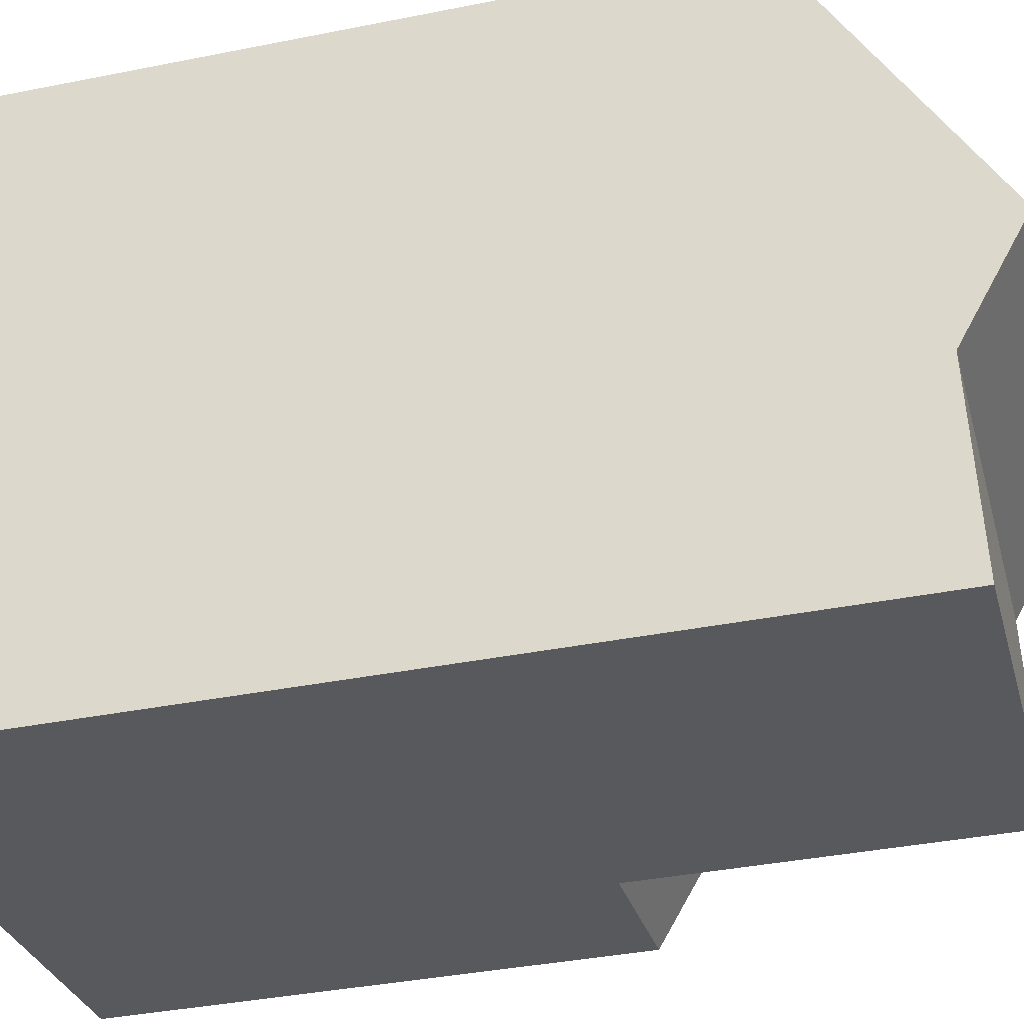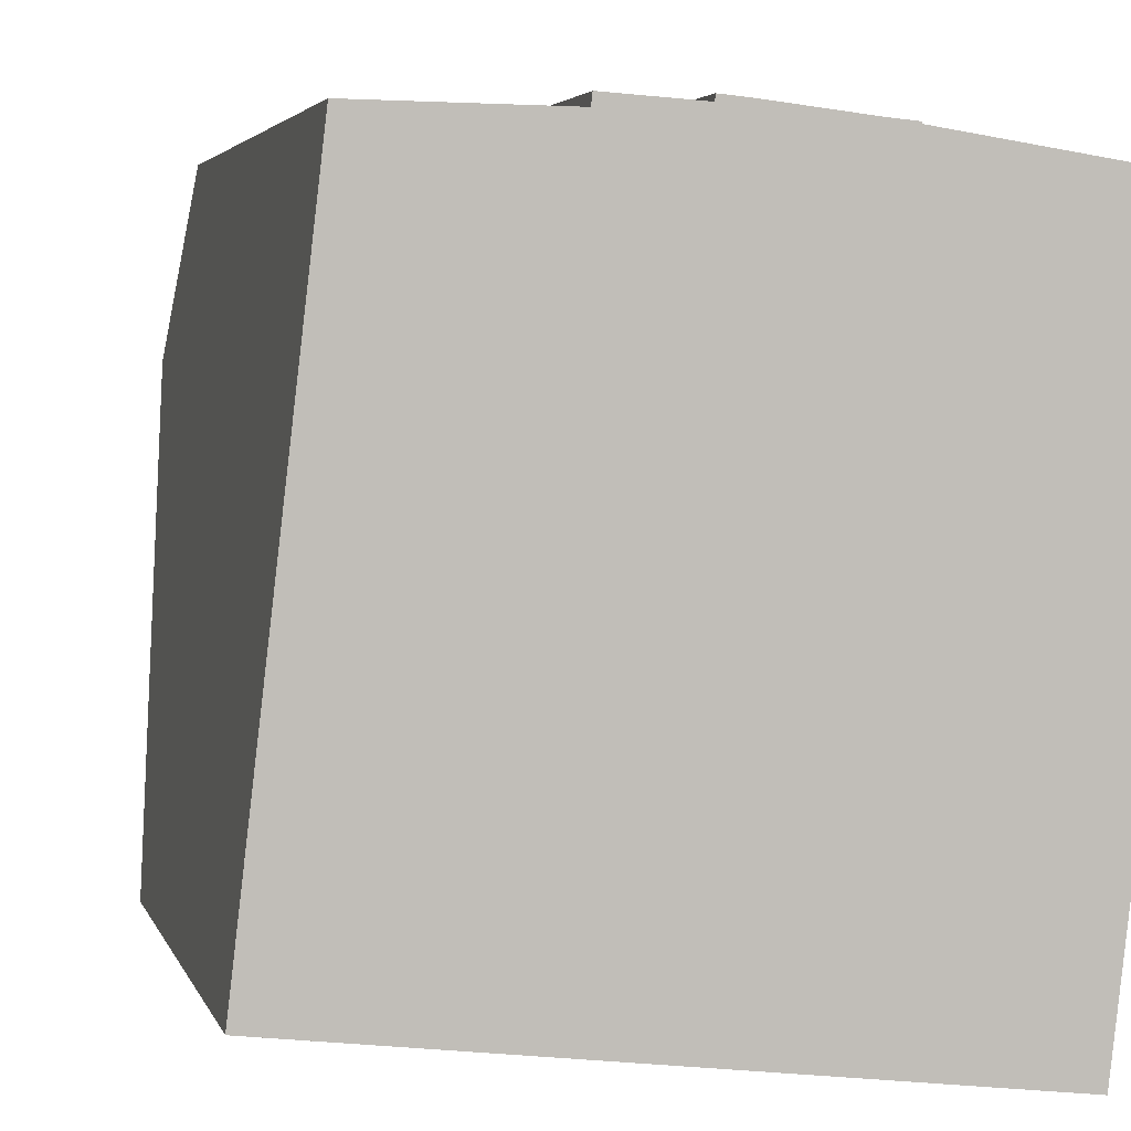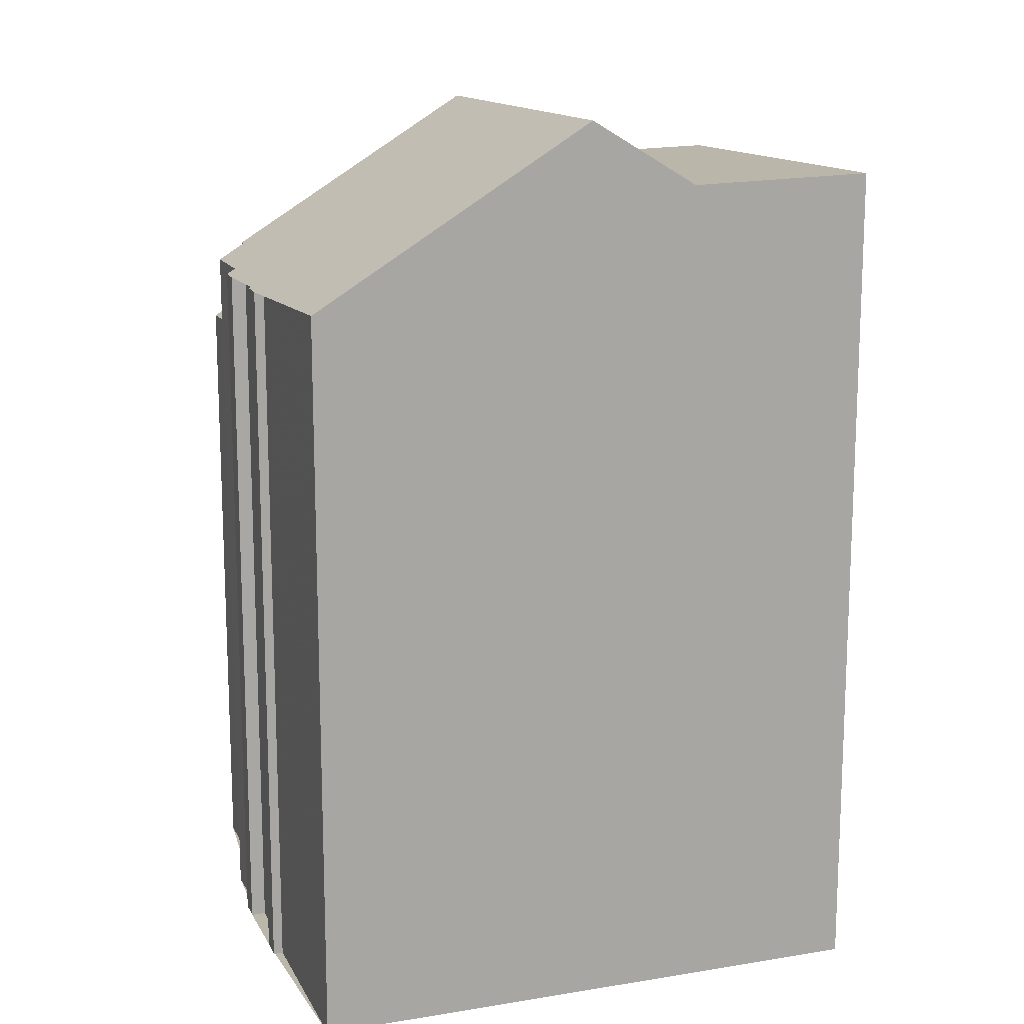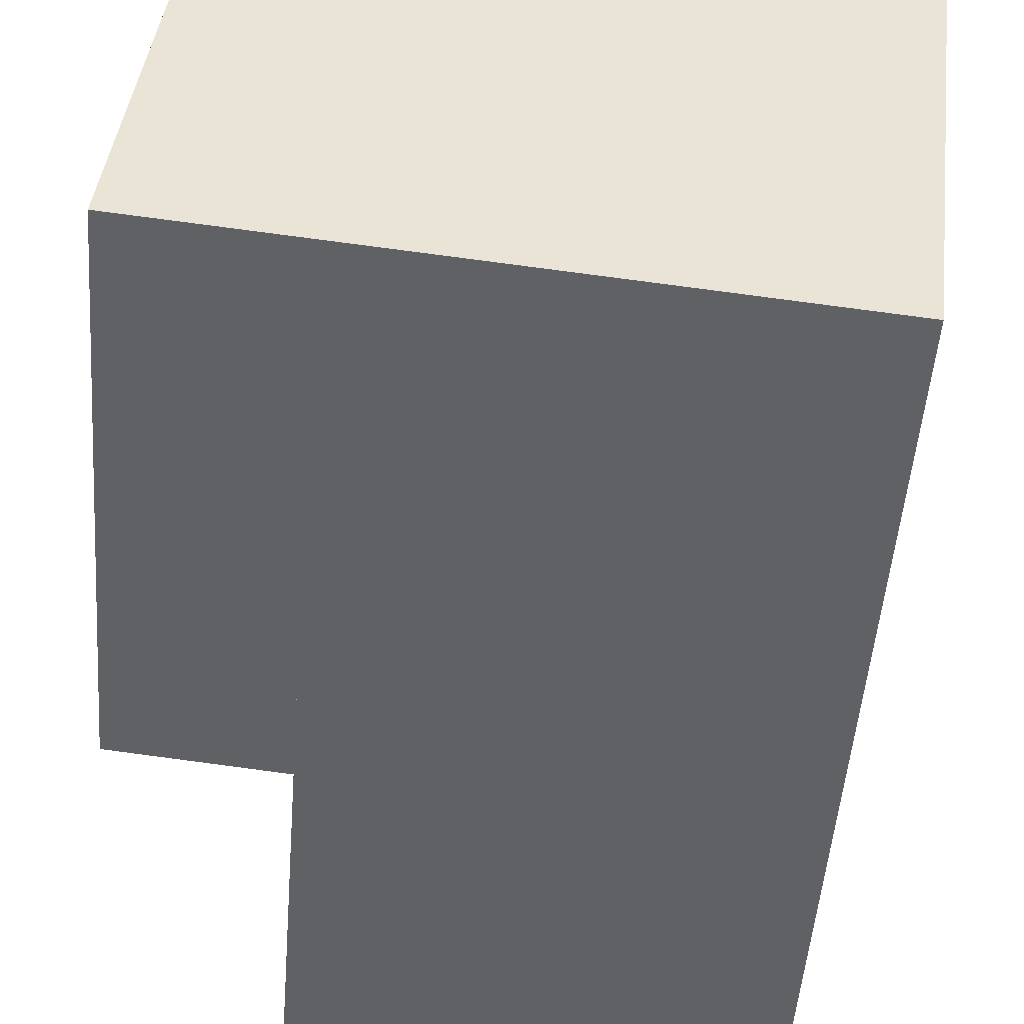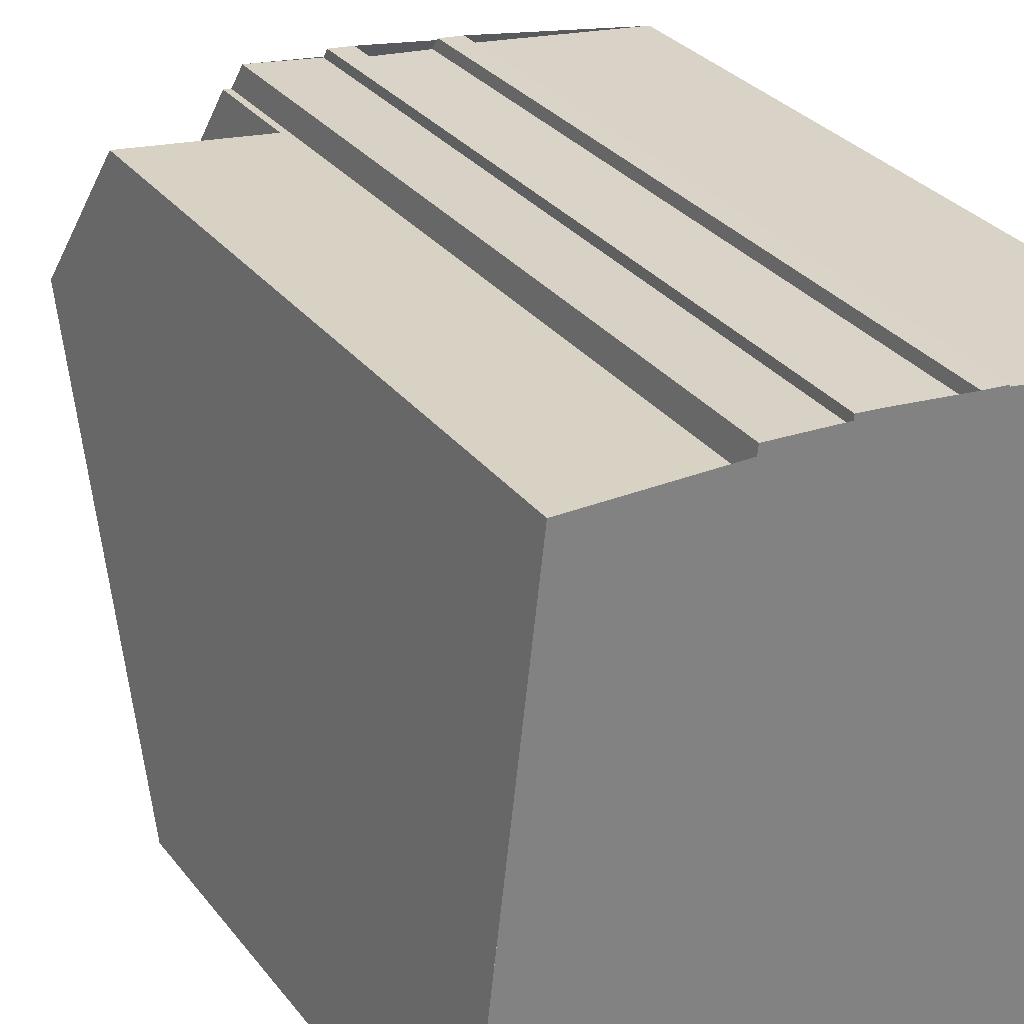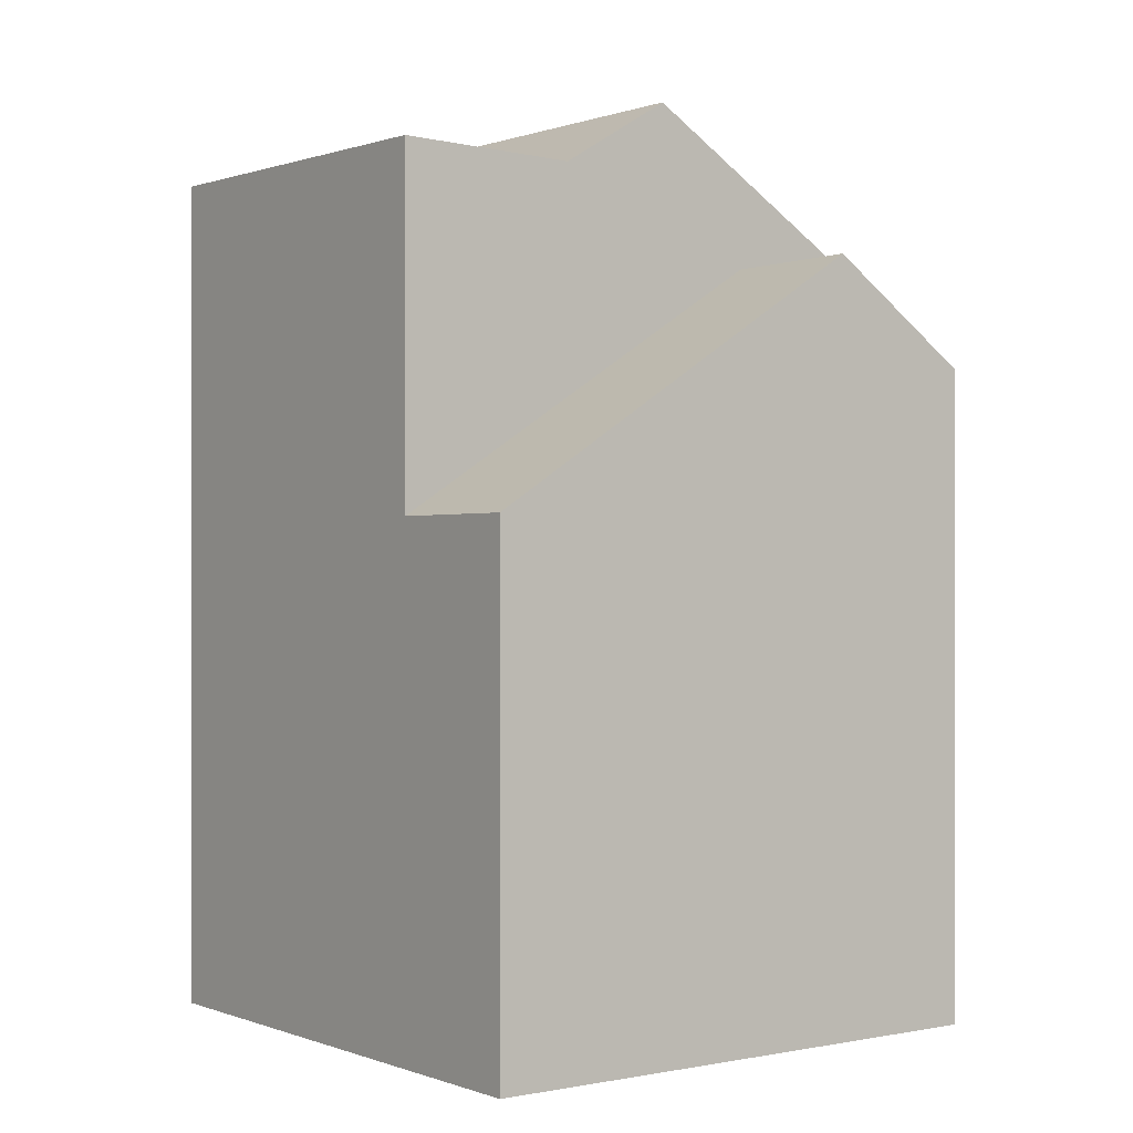
<metadata>
{"format":"obj","ext":"obj","renderer":"f3d","projection":"perspective","resolution":1024,"background":"white","views":[{"elev":-36.6,"azim":-75.3,"up":"+Y"},{"elev":3.4,"azim":167.0,"up":"+Y"},{"elev":14.4,"azim":-102.9,"up":"+Z"},{"elev":-48.8,"azim":175.7,"up":"+Y"},{"elev":30.7,"azim":149.1,"up":"+Y"},{"elev":0.1,"azim":59.8,"up":"+Z"}]}
</metadata>
<code>
v -1355 -1005 9.366
v -1355 -1005 9.371
v -1355 -1005 9.468
v -1354 -1005 9.488
v -1354 -1005 9.372
v -1354 -1005 9.377
v -1354 -1005 9.454
v -1353 -1005 9.45
v -1352 -1005 9.663
v -1358 -1005 9.429
v -1355 -1005 9.444
v -1357 -1013 10.89
v -1350 -1012 6.425
v -1351 -1005 8.328
v -1357 -1009 11.65
v -1357 -1007 10.73
v -1357 -1007 10.23
v -1357 -1007 10.69
v -1357 -1009 11.65
v -1352 -1005 9.663
v -1352 -1008 11.65
v -1352 -1012 9.353
v -1357 -1010 10.81
v -1352 -1007 10.67
v -1352 -1010 10.76
v -1357 -1010 10.81
v -1352 -1012 10.83
v -1350 -1007 9.654
v -1352 -1012 6.414
v -1352 -1006 10.25
v -1350 -1007 9.654
v -1352 -1009 10.72
v -1352 -1007 9.645
v -1357 -1010 11.13
v -1352 -1009 11.12
v -1352 -1005 8.335
v -1352 -1007 10.66
v -1352 -1008 10.64
v -1352 -1010 10.62
v -1352 -1012 10.6
v -1353 -1005 9.55
v -1358 -1006 9.52
v -1357 -1011 10.85
v -1352 -1011 10.12
v -1352 -1011 10.61
v -1350 -1011 7.23
v -1352 -1011 7.221
v -1352 -1011 10.79
v -1352 -1007 9.647
v -1352 -1007 9.647
v -1352 -1005 8.333
v -1351 -1012 6.416
v -1351 -1011 7.223
v -1352 -1012 9.638
v -1352 -1012 10.6
v -1351 -1012 6.72
v -1350 -1011 6.738
v -1352 -1012 6.714
v -1352 -1012 10.82
v -1357 -1012 10.87
v -1352 -1008 11.65
v -1352 -1007 10.67
v -1352 -1007 10.66
v -1352 -1006 10.25
v -1352 -1010 10.76
v -1352 -1009 11.12
v -1352 -1011 10.79
v -1352 -1010 10.76
v -1352 -1008 11.65
v -1352 -1005 9.663
v -1352 -1012 10.82
v -1352 -1007 9.645
v -1352 -1007 9.645
v -1352 -1005 8.335
v -1352 -1012 6.714
v -1352 -1012 6.414
v -1352 -1011 7.221
v -1352 -1012 10.83
v -1358 -1006 9.52
v -1358 -1005 9.429
v -1357 -1009 11.65
v -1357 -1007 10.73
v -1357 -1007 10.69
v -1357 -1007 10.23
v -1357 -1010 10.81
v -1357 -1010 11.13
v -1357 -1011 10.85
v -1357 -1010 10.81
v -1357 -1009 11.65
v -1357 -1012 10.87
v -1357 -1013 10.89
v -1350 -1007 9.654
v -1350 -1007 9.654
v -1351 -1005 8.328
v -1350 -1012 6.424
v -1350 -1011 6.738
v -1350 -1011 7.23
v -1351 -1011 7.227
v -1350 -1011 6.73
v -1351 -1007 9.651
v -1351 -1007 9.651
v -1351 -1005 8.331
v -1350 -1012 6.421
v -1351 -1011 6.944
v -1350 -1011 6.948
v -1350 -1011 6.951
v -1352 -1011 6.942
v -1357 -1012 10.86
v -1357 -1012 10.86
v -1352 -1011 10.8
v -1352 -1011 9.854
v -1352 -1011 10.61
v -1350 -1011 6.951
v -1352 -1011 6.942
v -1352 -1011 10.8
v -1355 -1005 9.371
v -1355 -1005 9.366
v -1355 -1005 -1.776e-15
v -1355 -1005 -1.776e-15
v -1355 -1005 9.468
v -1355 -1005 9.371
v -1355 -1005 -1.776e-15
v -1355 -1005 0
v -1354 -1005 9.488
v -1355 -1005 9.468
v -1355 -1005 0
v -1354 -1005 0
v -1354 -1005 9.372
v -1354 -1005 9.488
v -1354 -1005 0
v -1354 -1005 -1.776e-15
v -1354 -1005 9.377
v -1354 -1005 9.372
v -1354 -1005 -1.776e-15
v -1354 -1005 -1.776e-15
v -1354 -1005 9.454
v -1354 -1005 9.377
v -1354 -1005 -1.776e-15
v -1354 -1005 0
v -1353 -1005 9.45
v -1354 -1005 9.454
v -1354 -1005 0
v -1353 -1005 -1.776e-15
v -1353 -1005 9.55
v -1353 -1005 9.45
v -1353 -1005 -1.776e-15
v -1353 -1005 0
v -1352 -1005 9.663
v -1352 -1005 9.663
v -1352 -1005 0
v -1352 -1005 0
v -1358 -1005 9.429
v -1358 -1005 9.429
v -1358 -1005 0
v -1358 -1005 0
v -1355 -1005 9.366
v -1355 -1005 9.444
v -1355 -1005 1.776e-15
v -1355 -1005 -1.776e-15
v -1357 -1012 10.87
v -1357 -1013 10.89
v -1357 -1013 0
v -1357 -1012 0
v -1350 -1012 6.424
v -1350 -1012 6.425
v -1350 -1012 0
v -1350 -1012 0
v -1350 -1007 9.654
v -1351 -1005 8.328
v -1351 -1005 0
v -1350 -1007 0
v -1357 -1007 10.73
v -1357 -1009 11.65
v -1357 -1009 0
v -1357 -1007 0
v -1357 -1007 10.69
v -1357 -1007 10.73
v -1357 -1007 0
v -1357 -1007 0
v -1358 -1006 9.52
v -1357 -1007 10.23
v -1357 -1007 0
v -1358 -1006 0
v -1357 -1007 10.23
v -1357 -1007 10.69
v -1357 -1007 0
v -1357 -1007 0
v -1357 -1010 11.13
v -1357 -1010 10.81
v -1357 -1010 1.776e-15
v -1357 -1010 0
v -1350 -1011 7.23
v -1350 -1007 9.654
v -1350 -1007 0
v -1350 -1011 0
v -1357 -1009 11.65
v -1357 -1010 11.13
v -1357 -1010 0
v -1357 -1009 0
v -1352 -1005 9.663
v -1353 -1005 9.55
v -1353 -1005 0
v -1352 -1005 0
v -1358 -1005 9.429
v -1358 -1006 9.52
v -1358 -1006 0
v -1358 -1005 0
v -1357 -1010 10.81
v -1357 -1011 10.85
v -1357 -1011 0
v -1357 -1010 1.776e-15
v -1350 -1011 6.951
v -1350 -1011 7.23
v -1350 -1011 0
v -1350 -1011 0
v -1351 -1005 8.331
v -1352 -1005 8.333
v -1352 -1005 0
v -1351 -1005 0
v -1352 -1012 6.414
v -1351 -1012 6.416
v -1351 -1012 8.882e-16
v -1352 -1012 0
v -1350 -1012 6.425
v -1350 -1011 6.738
v -1350 -1011 0
v -1350 -1012 0
v -1357 -1012 10.86
v -1357 -1012 10.87
v -1357 -1012 0
v -1357 -1012 0
v -1352 -1005 8.333
v -1352 -1005 8.335
v -1352 -1005 0
v -1352 -1005 0
v -1357 -1013 10.89
v -1352 -1012 10.83
v -1352 -1012 0
v -1357 -1013 0
v -1355 -1005 9.444
v -1358 -1005 9.429
v -1358 -1005 0
v -1355 -1005 1.776e-15
v -1357 -1013 10.89
v -1357 -1013 10.89
v -1357 -1013 0
v -1357 -1013 0
v -1351 -1005 8.328
v -1351 -1005 8.328
v -1351 -1005 0
v -1351 -1005 0
v -1350 -1012 6.421
v -1350 -1012 6.424
v -1350 -1012 0
v -1350 -1012 0
v -1351 -1005 8.328
v -1351 -1005 8.331
v -1351 -1005 0
v -1351 -1005 0
v -1351 -1012 6.416
v -1350 -1012 6.421
v -1350 -1012 0
v -1351 -1012 8.882e-16
v -1357 -1011 10.85
v -1357 -1012 10.86
v -1357 -1012 0
v -1357 -1011 0
v -1350 -1011 6.738
v -1350 -1011 6.951
v -1350 -1011 0
v -1350 -1011 0
v -1355 -1005 0
v -1355 -1005 0
v -1355 -1005 0
v -1354 -1005 0
v -1354 -1005 0
v -1354 -1005 0
v -1354 -1005 0
v -1353 -1005 0
v -1352 -1005 0
v -1351 -1005 0
v -1350 -1012 0
v -1357 -1013 0
v -1358 -1005 0
v -1355 -1005 0
f 38 33 30 37
f 80 11 1 2 3 4 5 6 7 8 41 79
f 55 40 22 54
f 32 24 21 35
f 94 14 28 93
f 36 20 30 33
f 96 57 13 95
f 54 22 29 58
f 35 25 32
f 37 24 32 38
f 59 27 40 55
f 38 32 25 39
f 44 39 45
f 92 31 46 97
f 47 33 38 39 44
f 45 39 25 48
f 112 55 54 111
f 113 57 96 106
f 111 54 58 114
f 115 59 55 112
f 82 62 61 81
f 83 63 62 82
f 84 64 63 83
f 86 66 65 85
f 88 68 67 87
f 89 69 66 86
f 79 41 9 70 64 84
f 108 87 67 110
f 74 51 50 73
f 75 56 52 76
f 72 49 53 77
f 90 71 78 91
f 104 56 75 107
f 79 42 10 80
f 81 15 16 82
f 82 16 18 83
f 83 18 17 84
f 85 26 34 86
f 87 43 23 88
f 86 34 19 89
f 84 17 42 79
f 109 43 87 108
f 91 12 60 90
f 101 50 51 102
f 103 52 56 99
f 98 53 49 100
f 105 99 56 104
f 106 96 99 105
f 102 94 93 101
f 99 96 95 103
f 100 92 97 98
f 104 53 98 105
f 105 98 97 106
f 107 77 53 104
f 108 90 60 109
f 111 44 45 112
f 106 97 46 113
f 114 47 44 111
f 112 45 48 115
f 110 71 90 108
f 117 118 119 116
f 121 122 123 120
f 125 126 127 124
f 129 130 131 128
f 133 134 135 132
f 137 138 139 136
f 141 142 143 140
f 145 146 147 144
f 149 150 151 148
f 153 154 155 152
f 157 158 159 156
f 161 162 163 160
f 165 166 167 164
f 169 170 171 168
f 173 174 175 172
f 177 178 179 176
f 181 182 183 180
f 185 186 187 184
f 189 190 191 188
f 193 194 195 192
f 197 198 199 196
f 201 202 203 200
f 205 206 207 204
f 209 210 211 208
f 213 214 215 212
f 217 218 219 216
f 221 222 223 220
f 225 226 227 224
f 229 230 231 228
f 233 234 235 232
f 237 238 239 236
f 241 242 243 240
f 245 246 247 244
f 249 250 251 248
f 253 254 255 252
f 257 258 259 256
f 261 262 263 260
f 265 266 267 264
f 269 270 271 268
f 273 274 275 276 277 278 279 280 281 282 283 284 285 272

</code>
